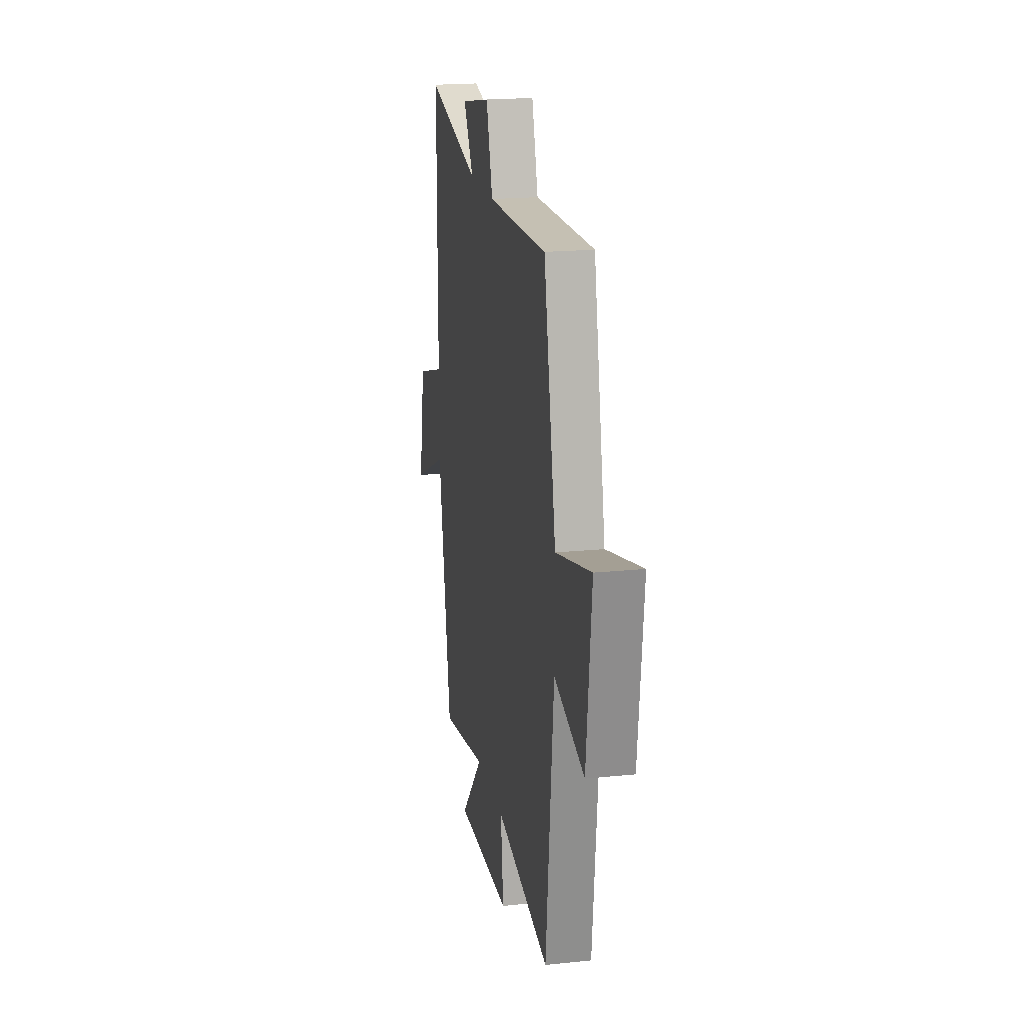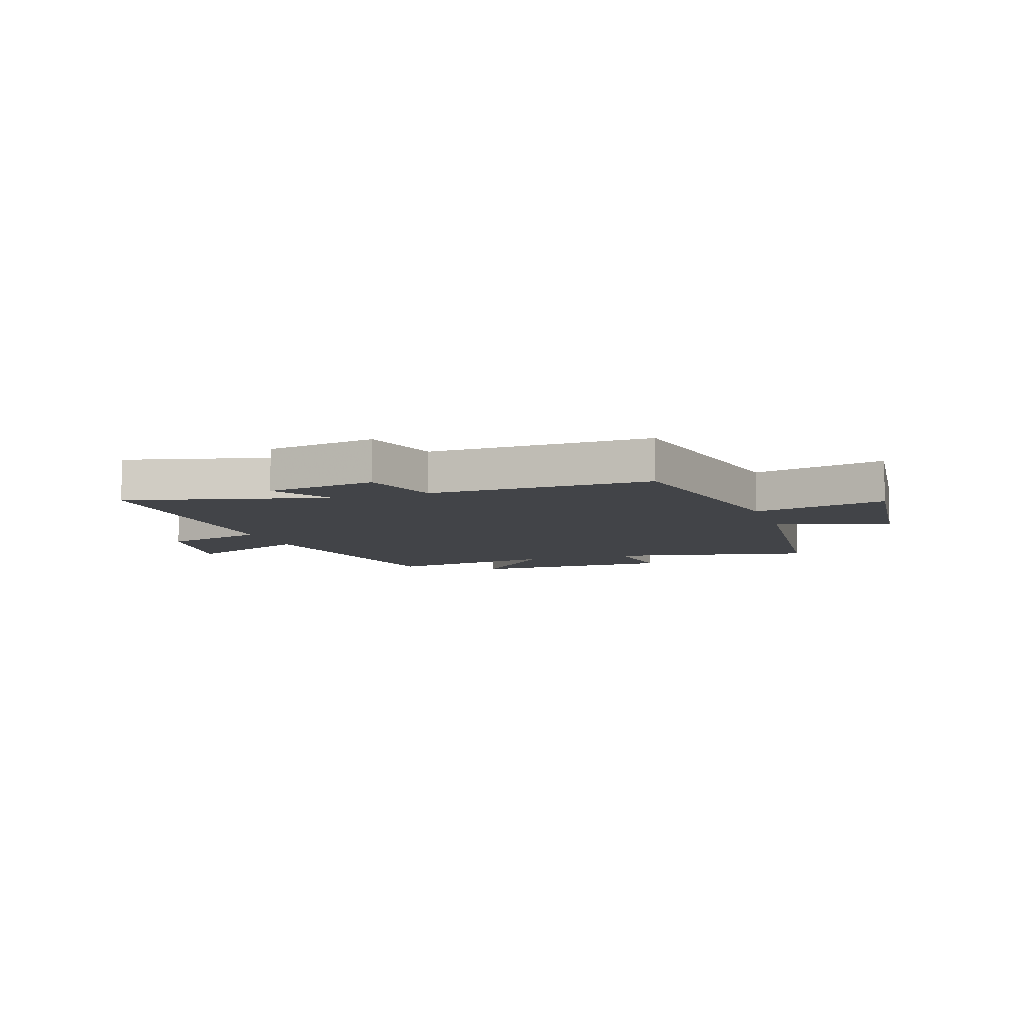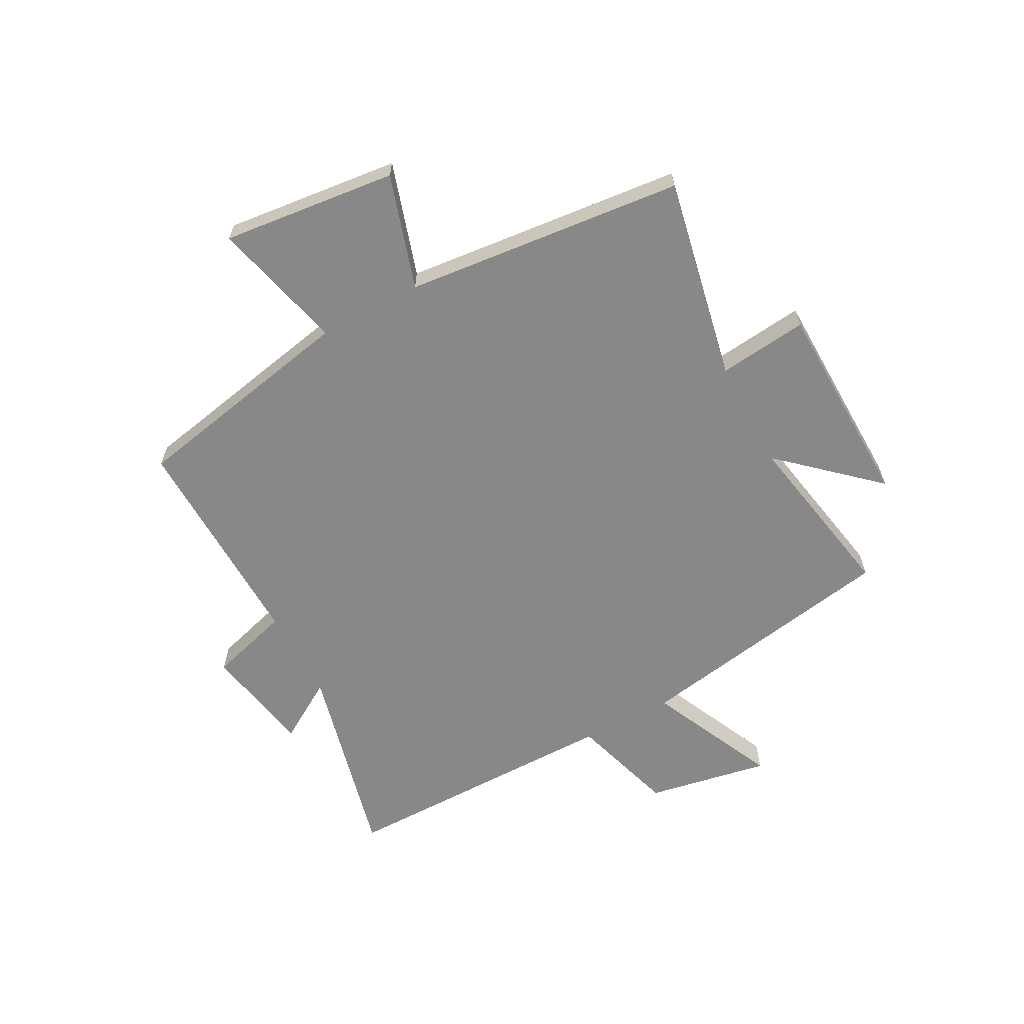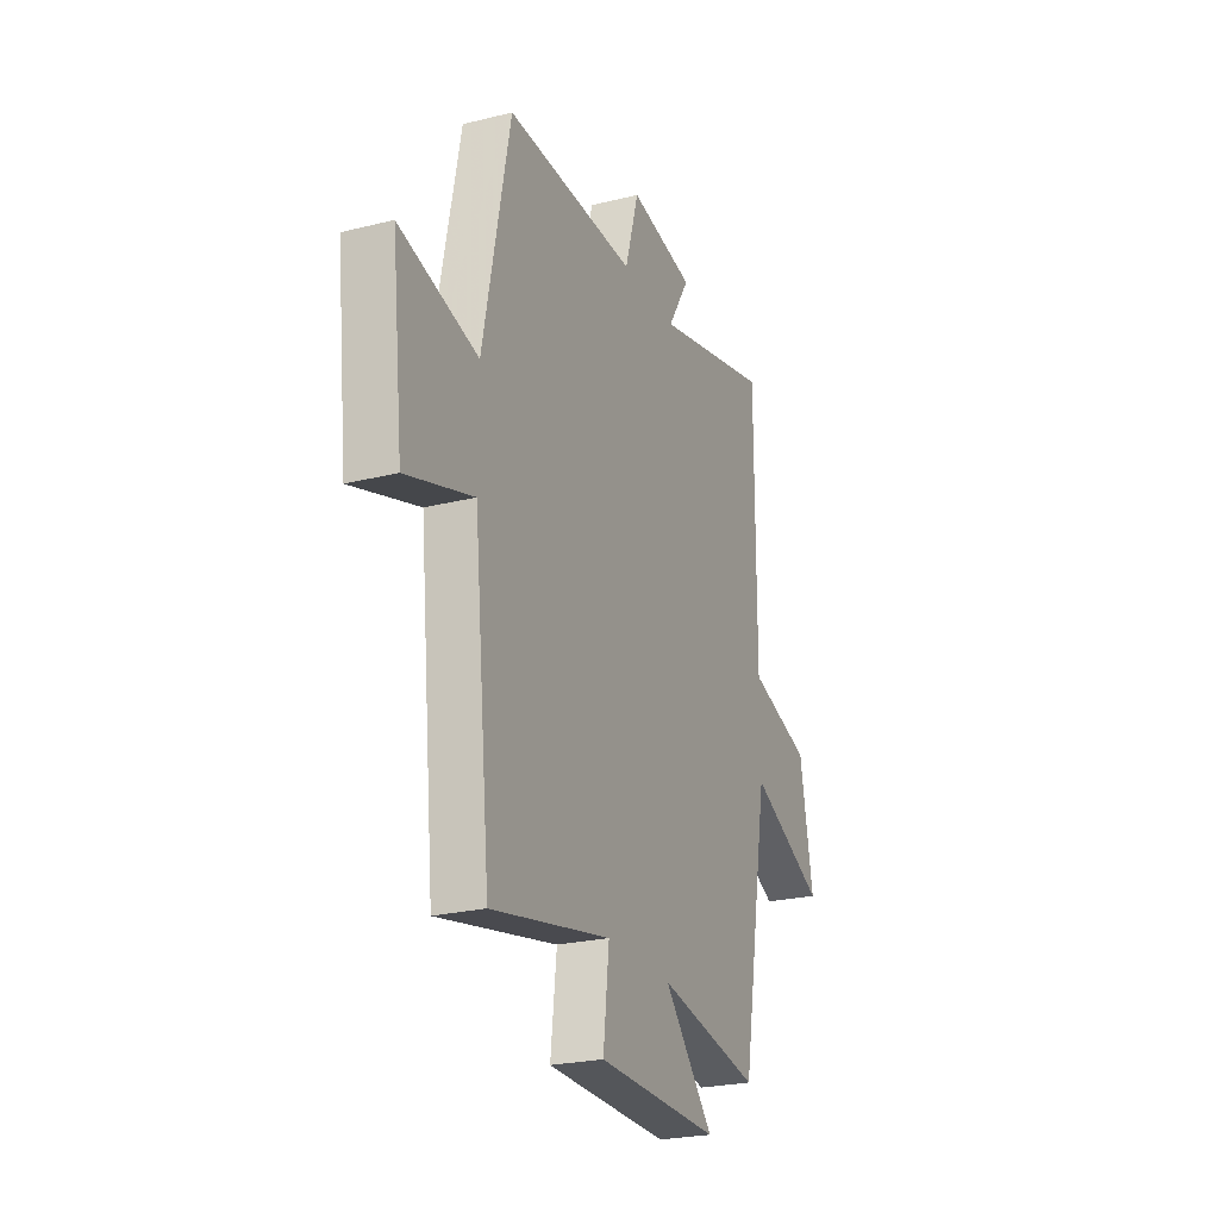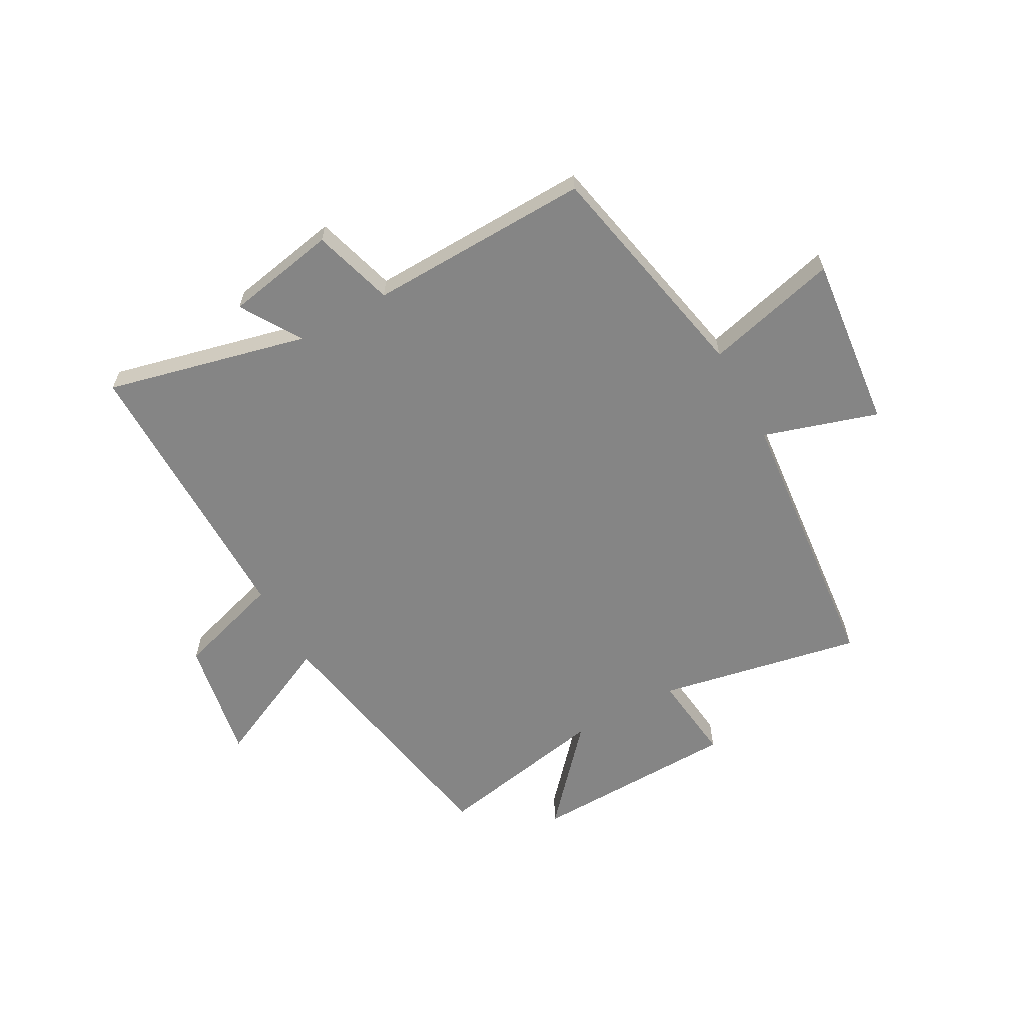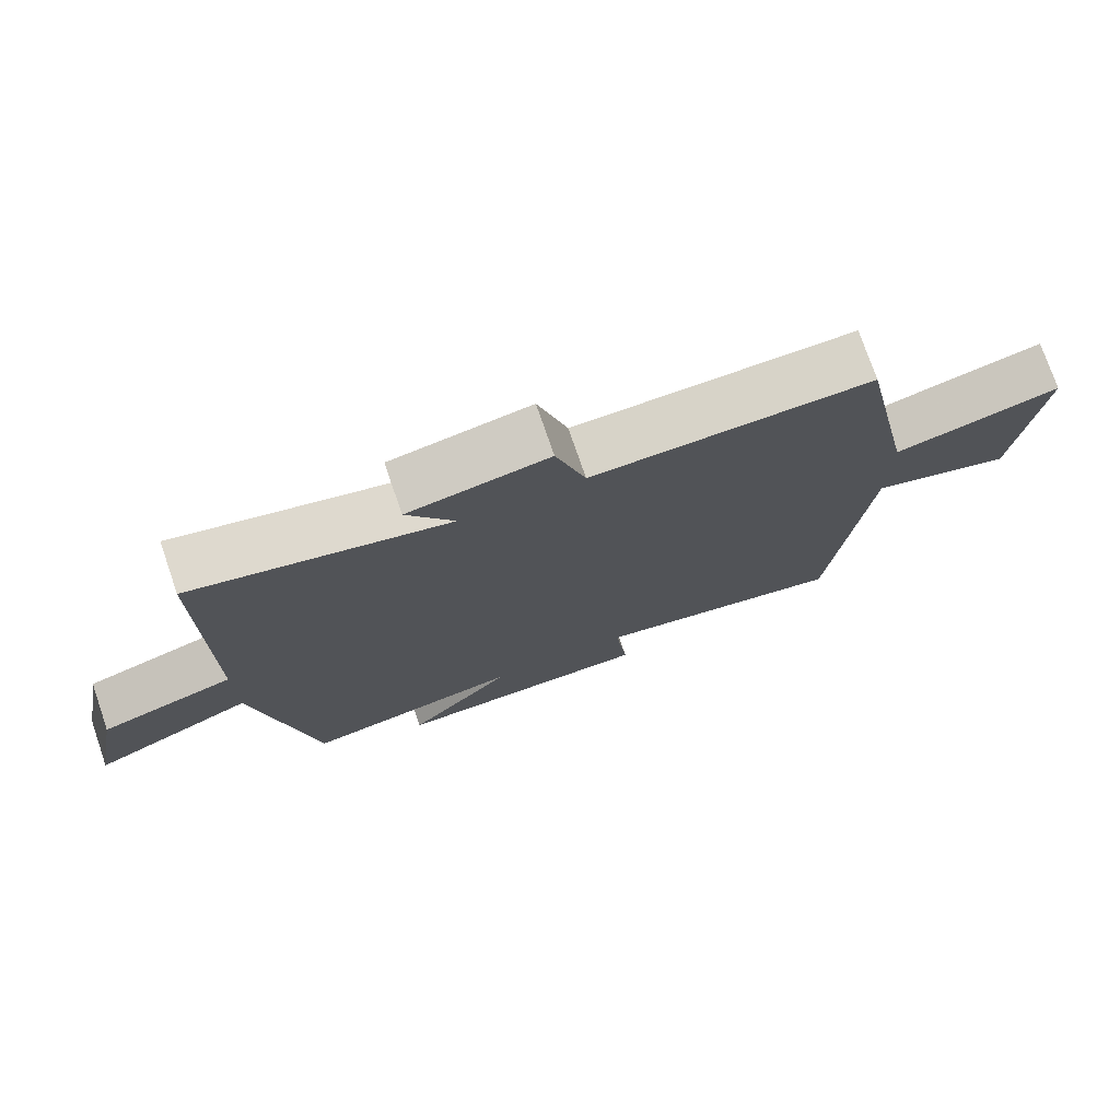
<metadata>
{"format":"obj","ext":"obj","renderer":"f3d","projection":"perspective","resolution":1024,"background":"white","views":[{"elev":19.6,"azim":79.1,"up":"+Z"},{"elev":-7.7,"azim":18.4,"up":"+Y"},{"elev":-62.8,"azim":118.2,"up":"+Y"},{"elev":-24.4,"azim":112.3,"up":"+Z"},{"elev":-61.8,"azim":29.1,"up":"+Y"},{"elev":75.5,"azim":-19.0,"up":"+Z"}]}
</metadata>
<code>
v -0.417 0.07 -0.557
v -0.5 0.07 -0.085
v -0.727 0.07 -0.19
v -0.687 0.07 0.026
v -0.5 0.07 0.083
v -0.5 0.07 0.586
v -0.145 0.07 0.5
v -0.211 0.07 0.607
v -0.015 0.07 0.643
v 0.027 0.07 0.5
v 0.419 0.07 0.51
v 0.5 0.07 0.105
v 0.735 0.07 0.164
v 0.701 0.07 -0.144
v 0.5 0.07 -0.081
v 0.45 0.07 -0.572
v 0.091 0.07 -0.5
v 0.109 0.07 -0.658
v -0.259 0.07 -0.666
v -0.109 0.07 -0.5
v -0.417 0 -0.557
v -0.5 0 -0.085
v -0.727 0 -0.19
v -0.687 0 0.026
v -0.5 0 0.083
v -0.5 0 0.586
v -0.145 0 0.5
v -0.211 0 0.607
v -0.015 0 0.643
v 0.027 0 0.5
v 0.419 0 0.51
v 0.5 0 0.105
v 0.735 0 0.164
v 0.701 0 -0.144
v 0.5 0 -0.081
v 0.45 0 -0.572
v 0.091 0 -0.5
v 0.109 0 -0.658
v -0.259 0 -0.666
v -0.109 0 -0.5
f 17 18 19 20
f 15 16 17
f 15 17 20
f 12 13 14 15
f 20 1 2
f 15 20 2
f 12 15 2
f 11 12 2
f 10 11 2
f 7 8 9 10
f 5 6 7
f 10 2 3
f 7 10 3
f 5 7 3
f 3 4 5
f 40 39 38 37
f 37 36 35
f 40 37 35
f 35 34 33 32
f 22 21 40
f 22 40 35
f 22 35 32
f 22 32 31
f 22 31 30
f 30 29 28 27
f 27 26 25
f 23 22 30
f 23 30 27
f 23 27 25
f 25 24 23
f 1 21 22 2
f 2 22 23 3
f 3 23 24 4
f 4 24 25 5
f 5 25 26 6
f 6 26 27 7
f 7 27 28 8
f 8 28 29 9
f 9 29 30 10
f 10 30 31 11
f 11 31 32 12
f 12 32 33 13
f 13 33 34 14
f 14 34 35 15
f 15 35 36 16
f 16 36 37 17
f 17 37 38 18
f 18 38 39 19
f 19 39 40 20
f 20 40 21 1

</code>
